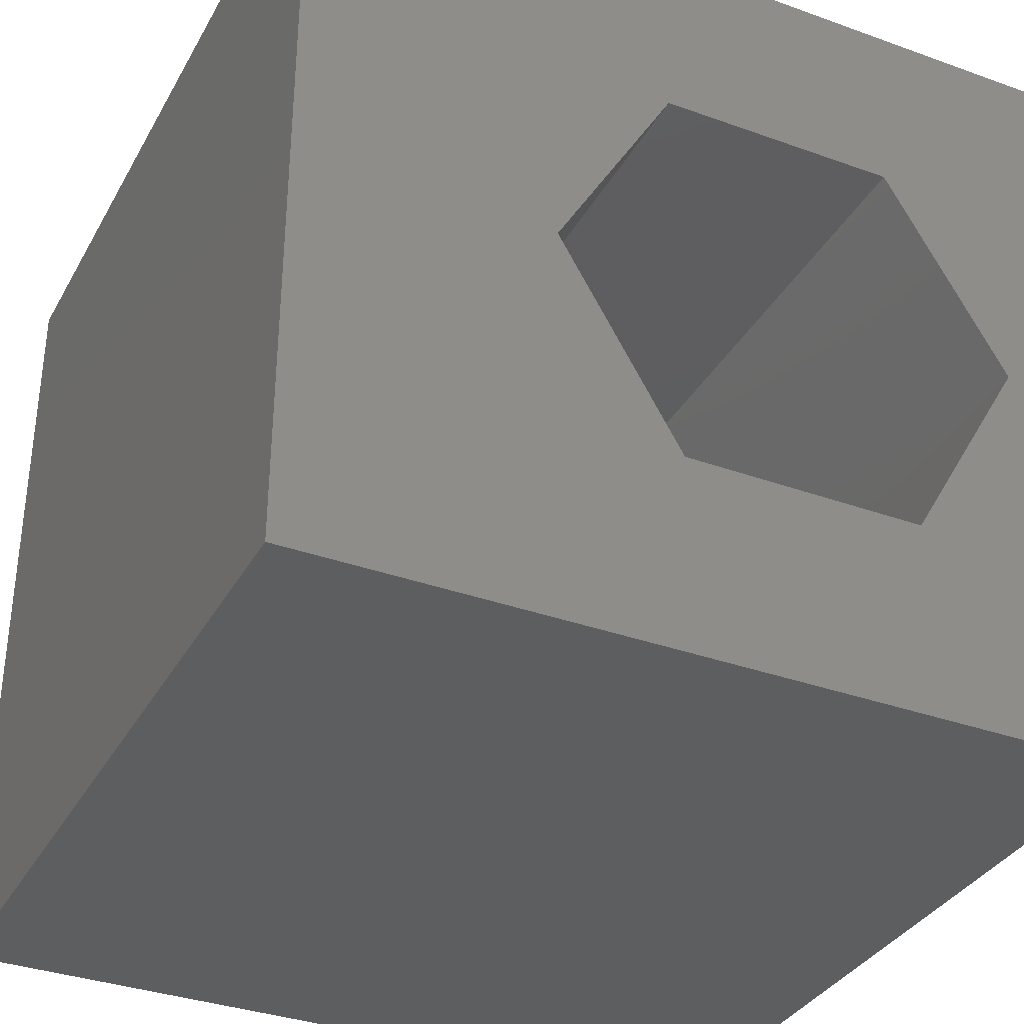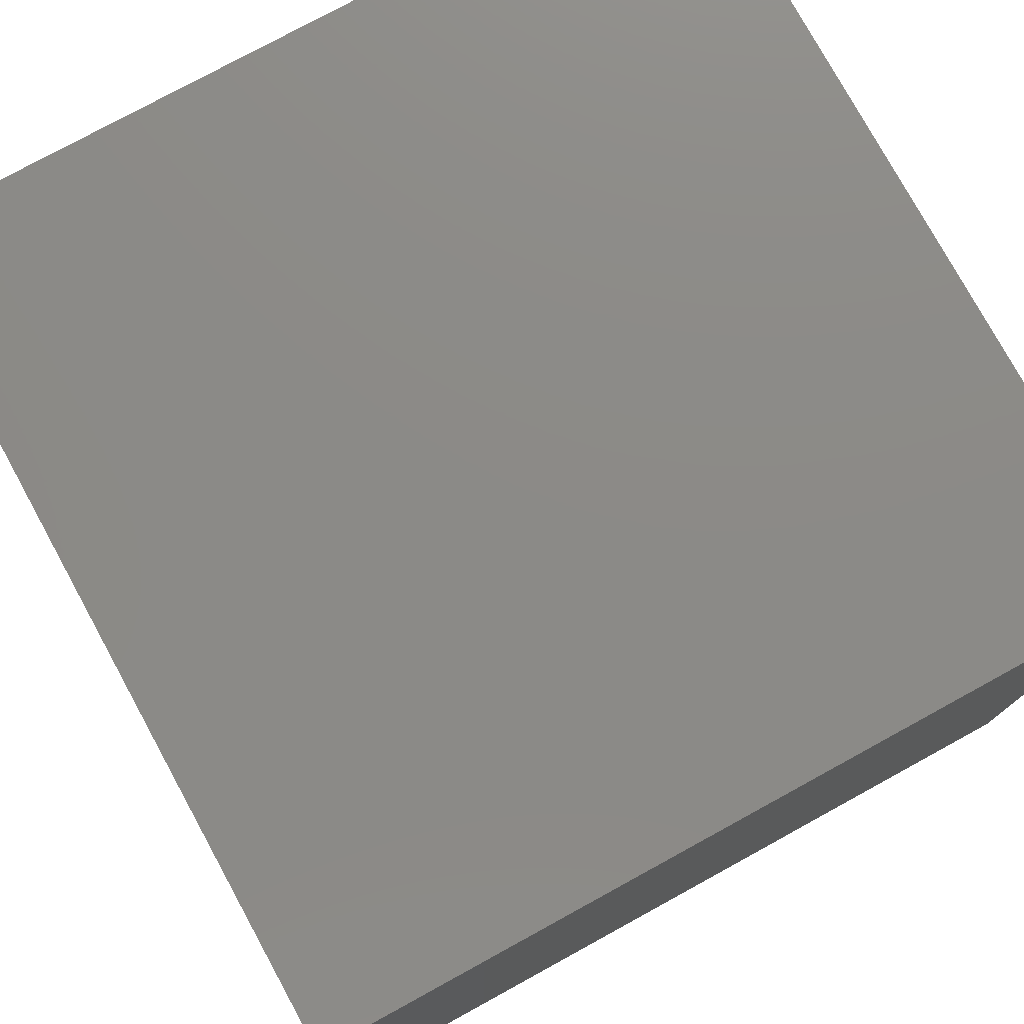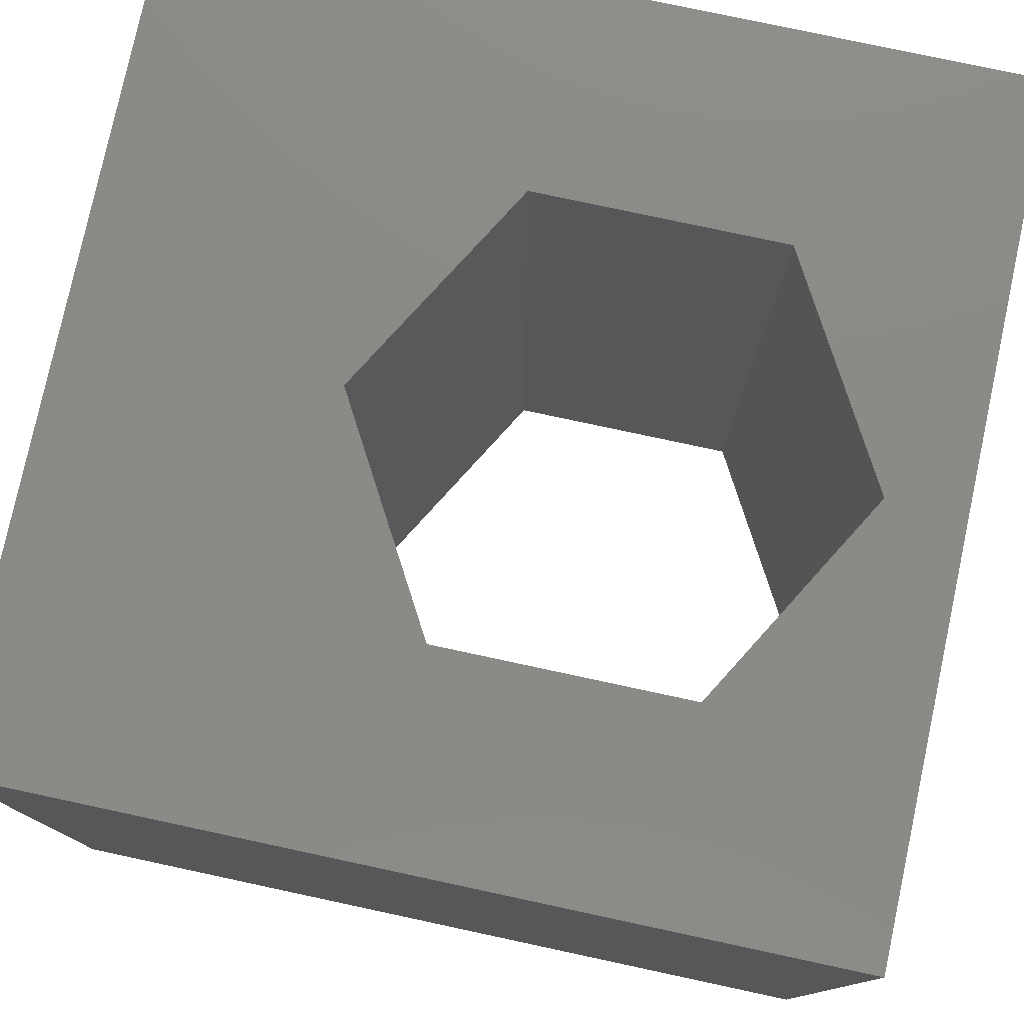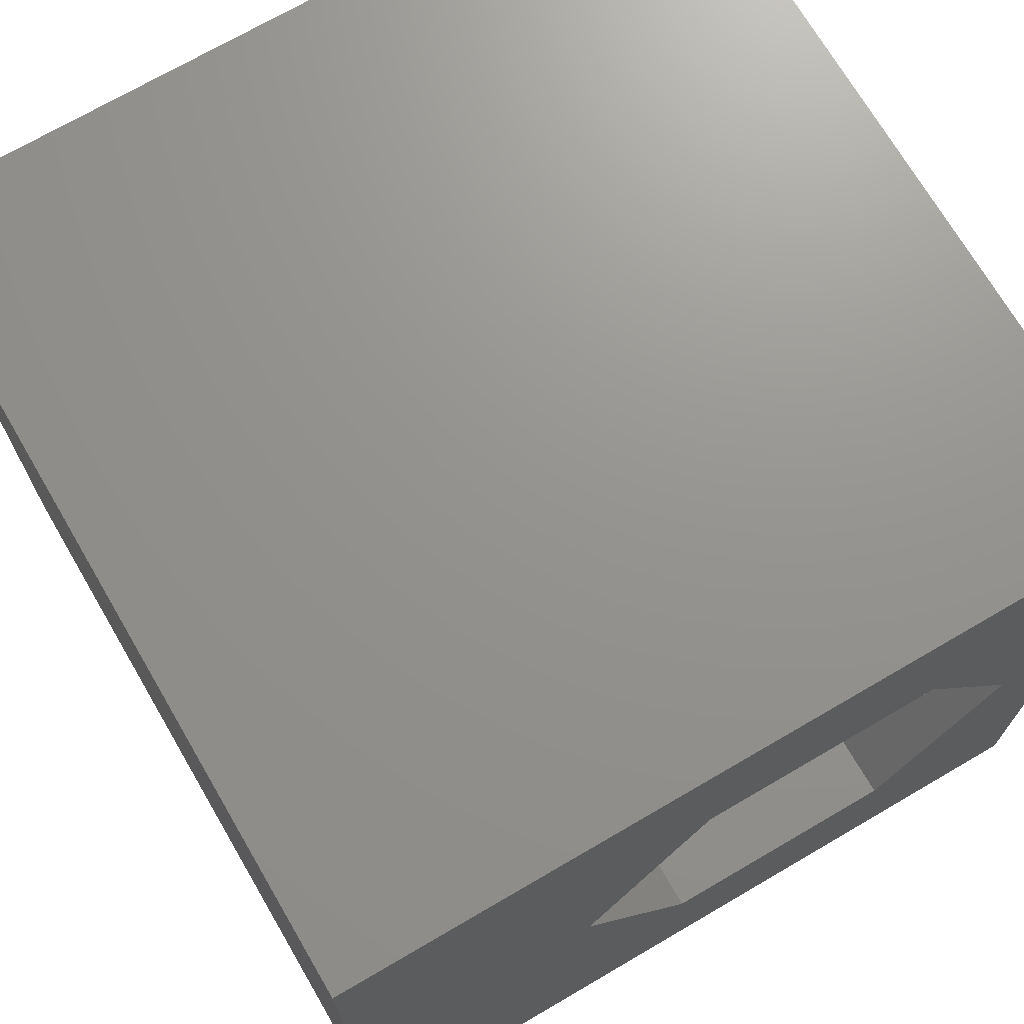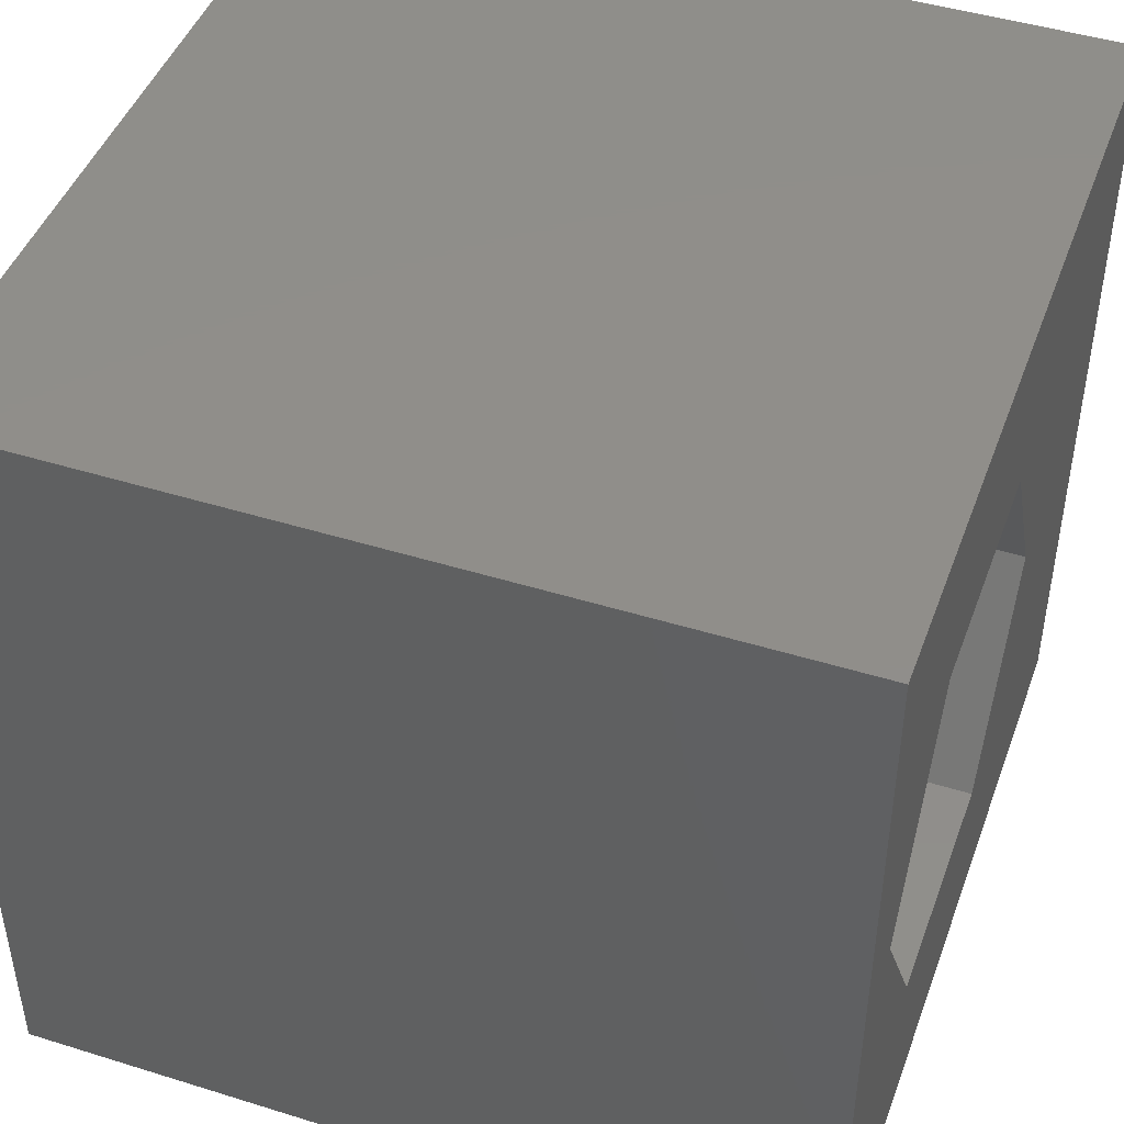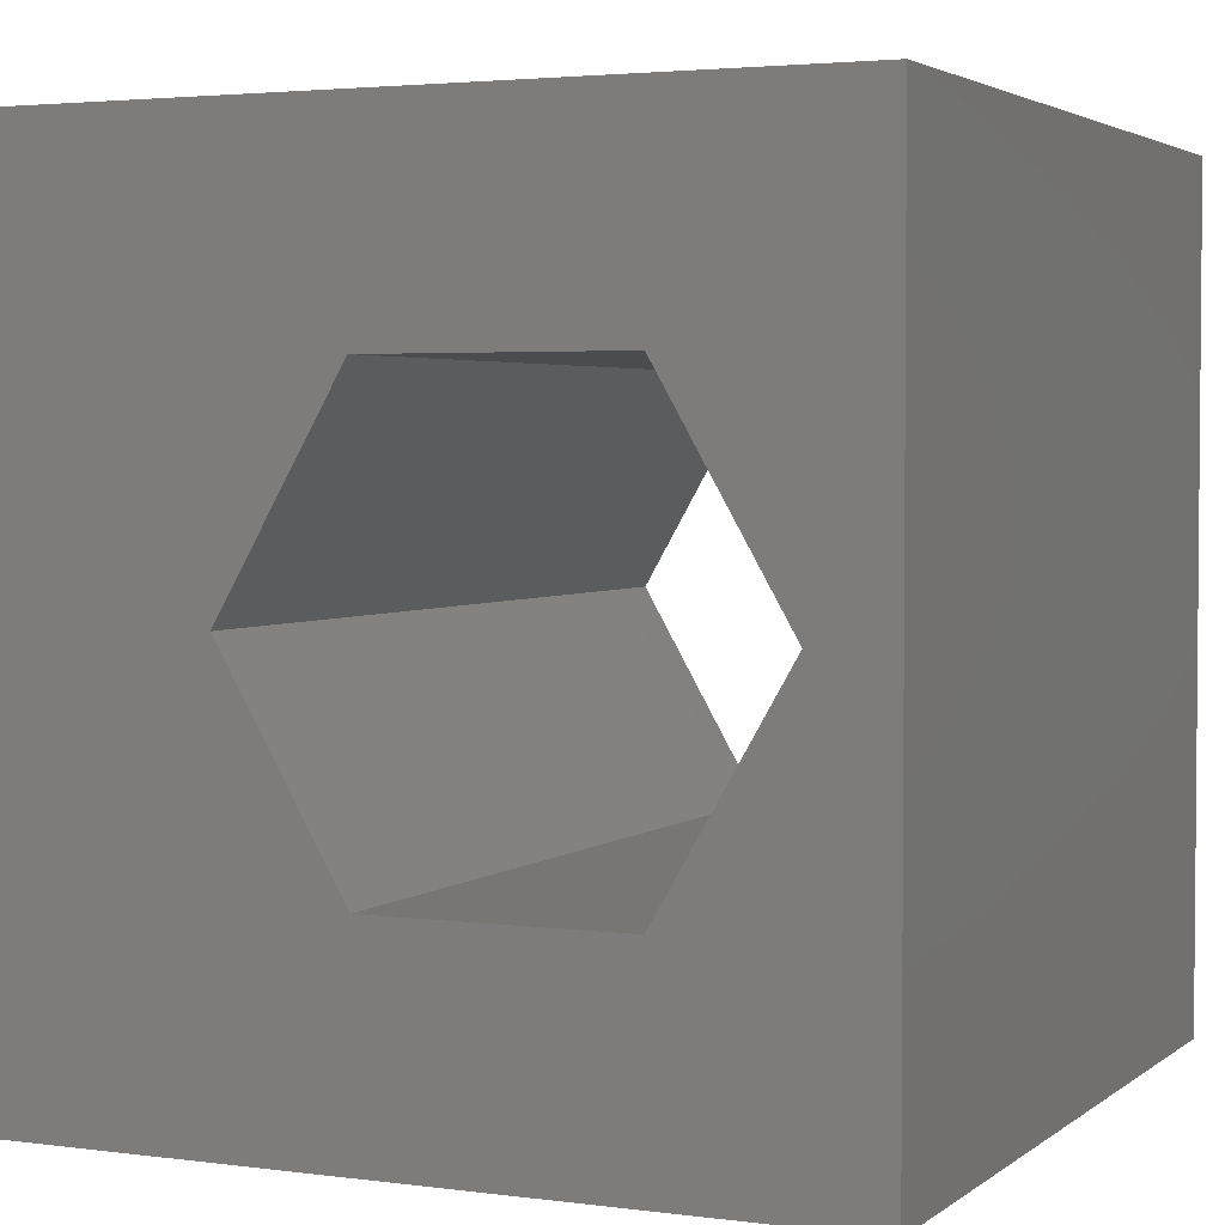
<metadata>
{"format":"stl","ext":"stl","renderer":"f3d","projection":"perspective","resolution":1024,"background":"white","views":[{"elev":-34.9,"azim":154.3,"up":"+Y"},{"elev":77.4,"azim":61.3,"up":"+Y"},{"elev":78.3,"azim":-167.9,"up":"+Z"},{"elev":71.2,"azim":149.7,"up":"+Y"},{"elev":45.6,"azim":-70.3,"up":"+Y"},{"elev":3.1,"azim":-155.4,"up":"+Y"}]}
</metadata>
<code>
# stl→obj: 20 verts, 40 faces
v 0 10 10
v 0 10 0
v 0 0 10
v 0 0 0
v 10 10 10
v 6.848 5.029 10
v 10 0 10
v 5.366 2.462 10
v 2.402 2.462 10
v 0.9197 5.029 10
v 2.402 7.596 10
v 5.366 7.596 10
v 10 10 0
v 10 0 0
v 0.9197 5.029 0
v 2.402 2.462 0
v 5.366 2.462 0
v 6.848 5.029 0
v 5.366 7.596 0
v 2.402 7.596 0
f 1 2 3
f 3 2 4
f 5 6 7
f 7 6 8
f 7 8 3
f 8 9 3
f 3 9 10
f 3 10 1
f 1 10 11
f 1 11 5
f 5 11 12
f 5 12 6
f 13 5 14
f 14 5 7
f 2 15 4
f 4 15 16
f 4 16 14
f 16 17 14
f 14 17 18
f 14 18 13
f 13 18 19
f 13 19 2
f 2 19 20
f 2 20 15
f 5 13 1
f 1 13 2
f 14 7 4
f 4 7 3
f 15 20 10
f 10 20 11
f 20 19 11
f 11 19 12
f 19 18 12
f 12 18 6
f 18 17 6
f 6 17 8
f 17 16 8
f 8 16 9
f 16 15 9
f 9 15 10

</code>
